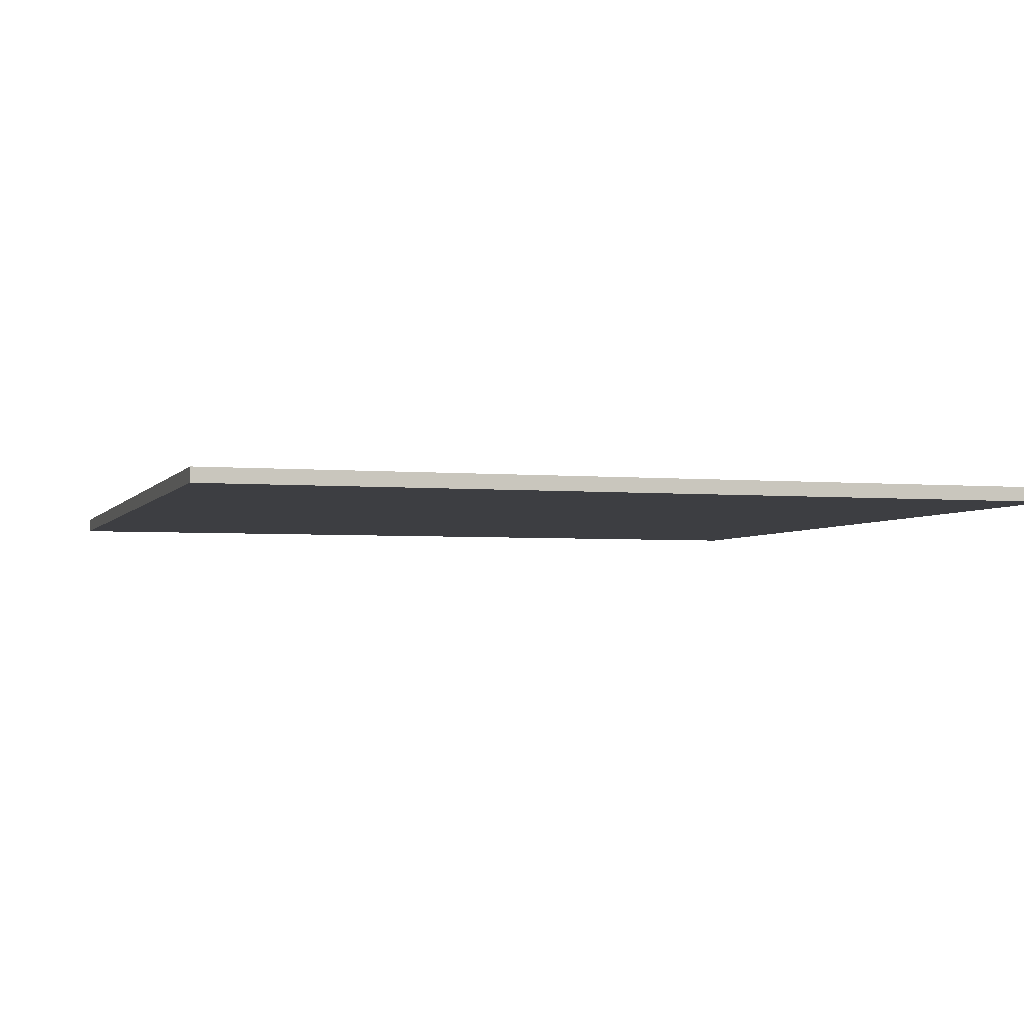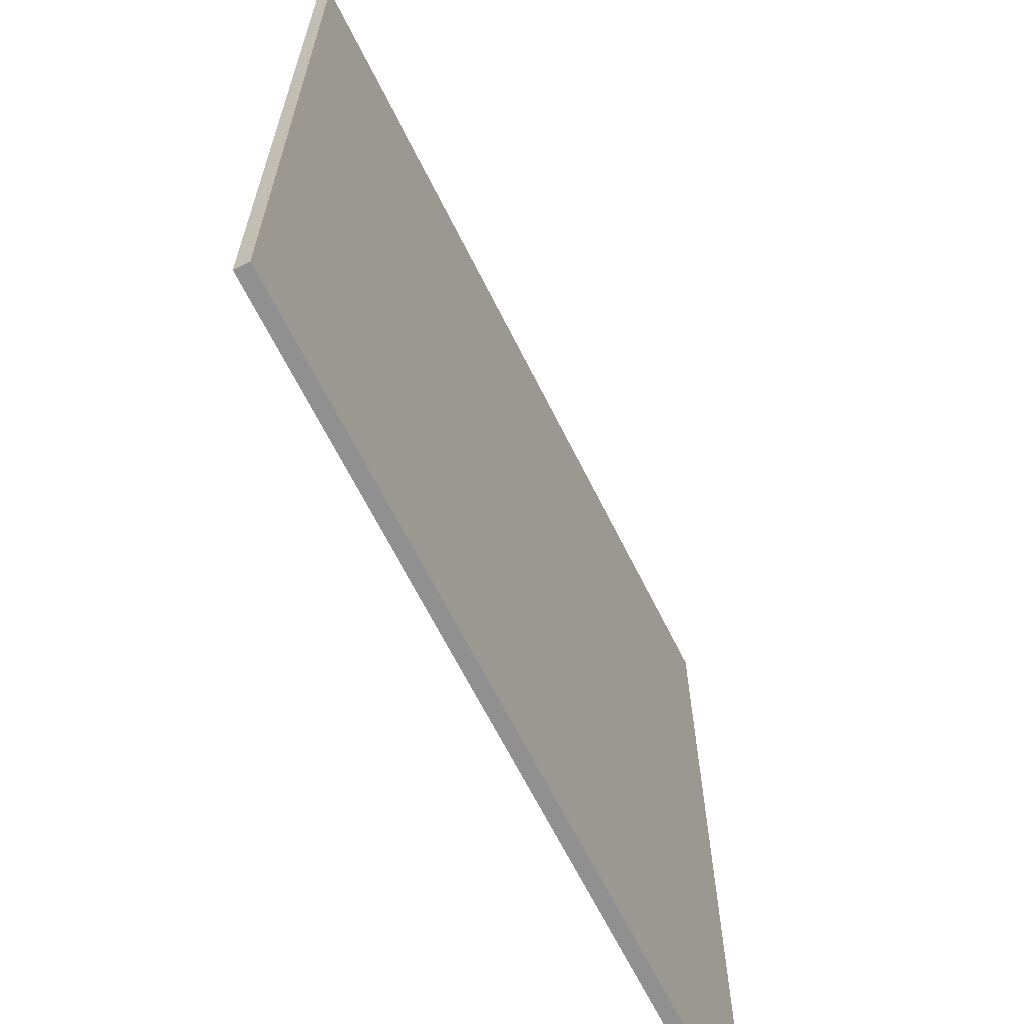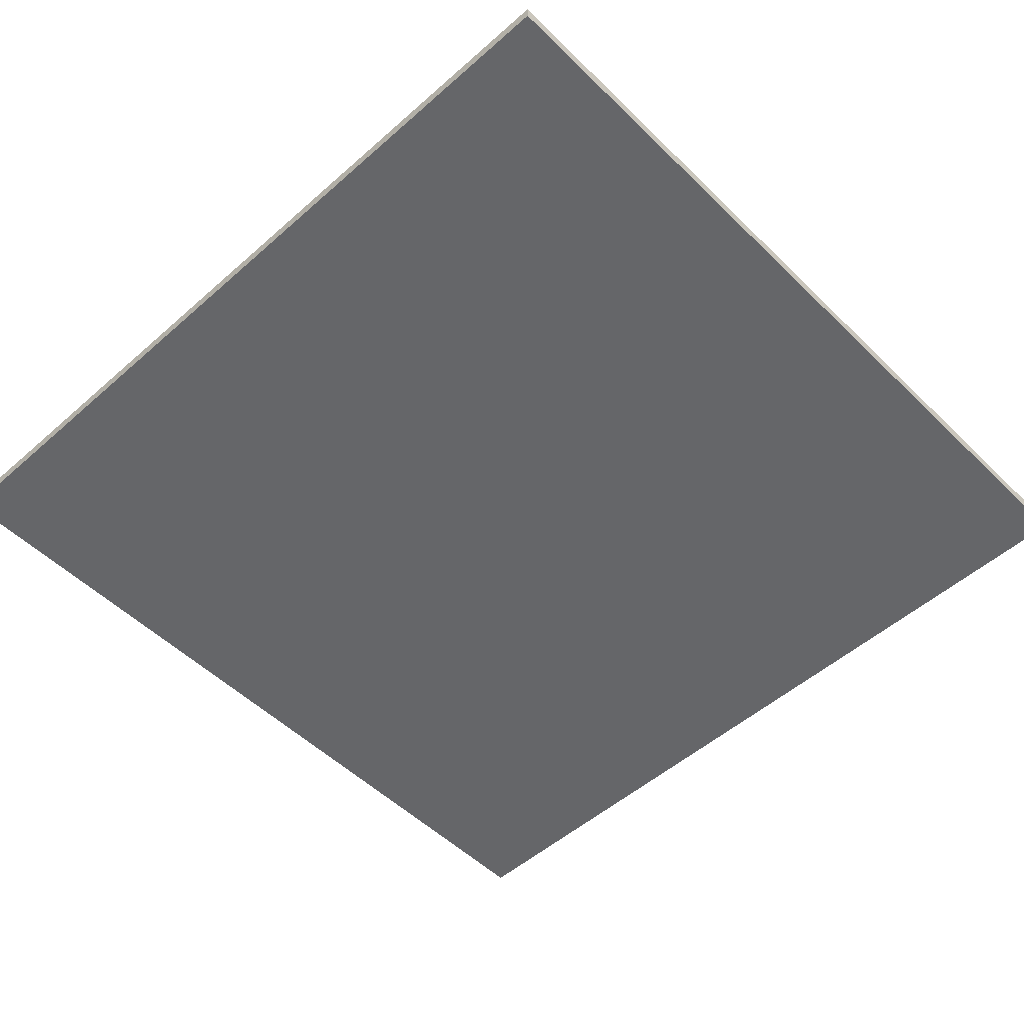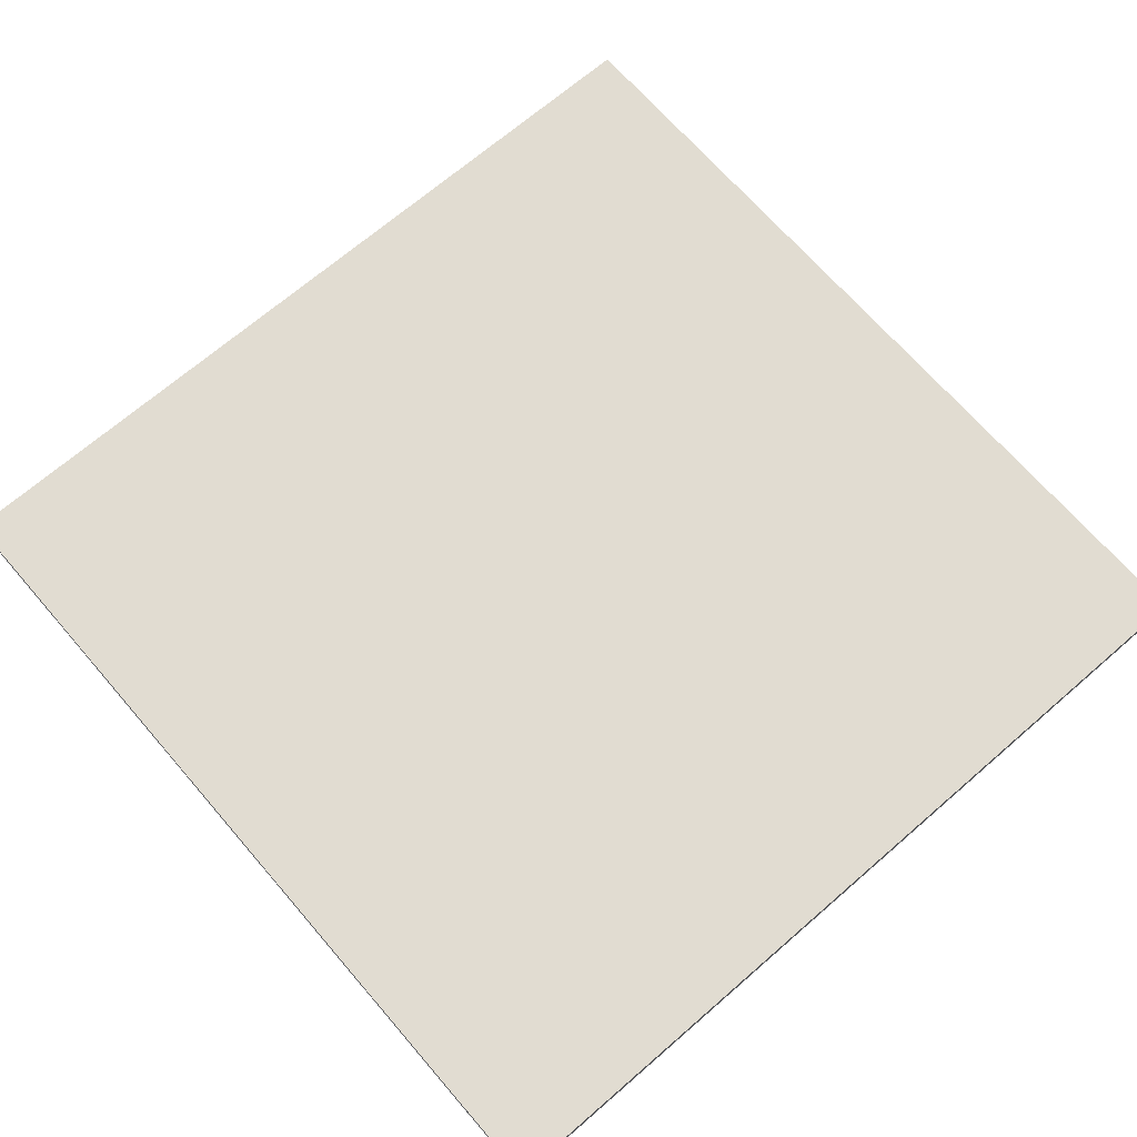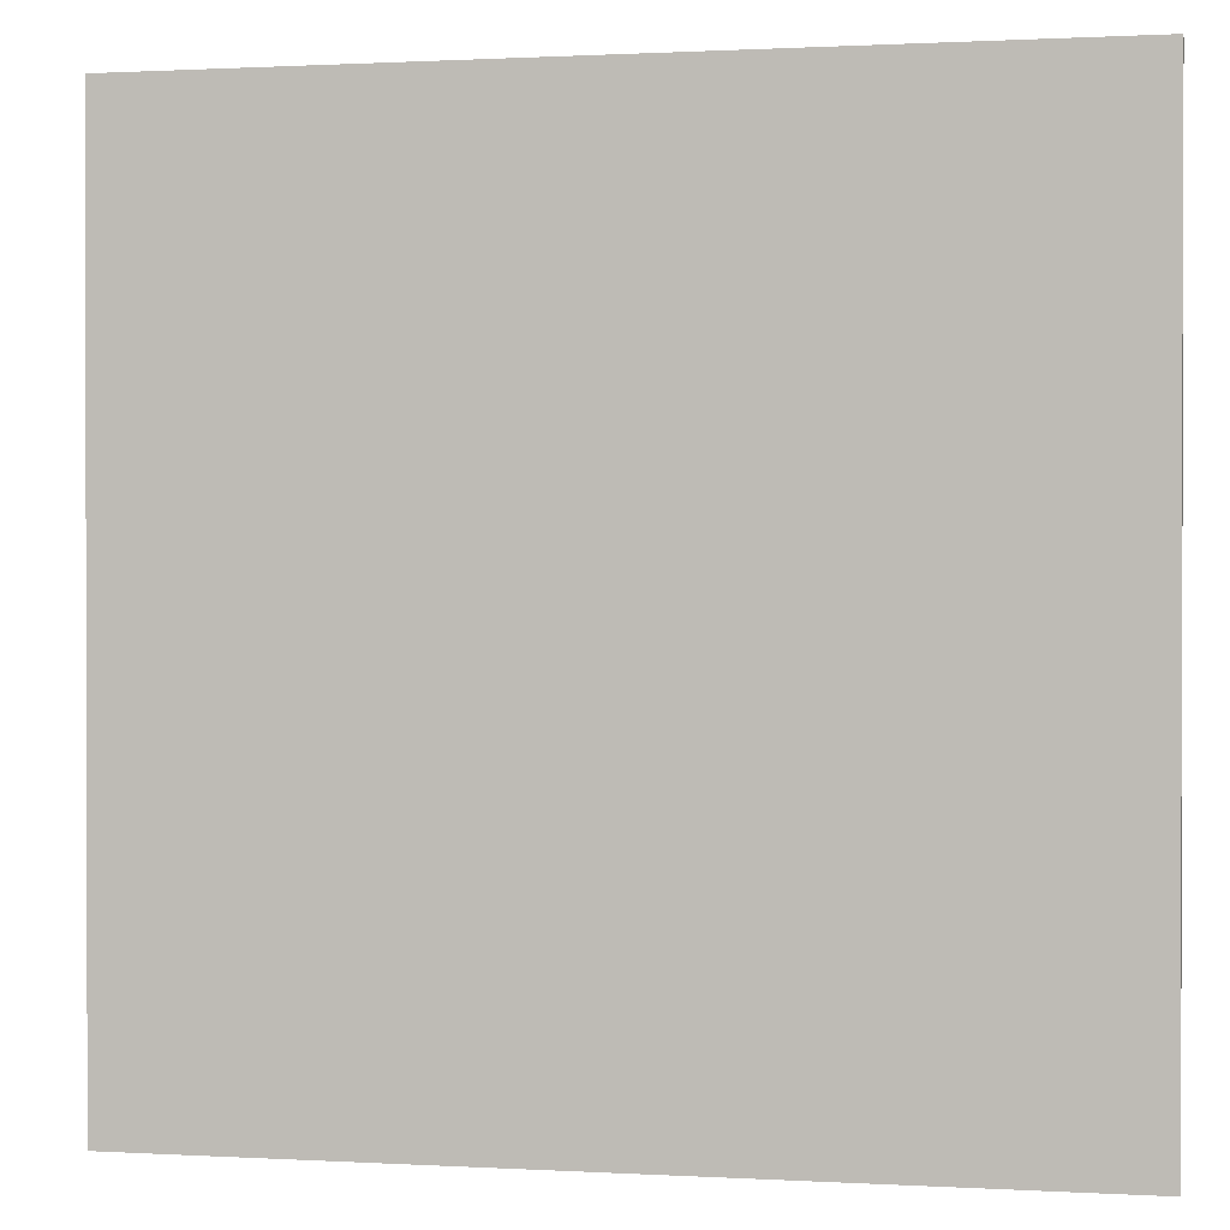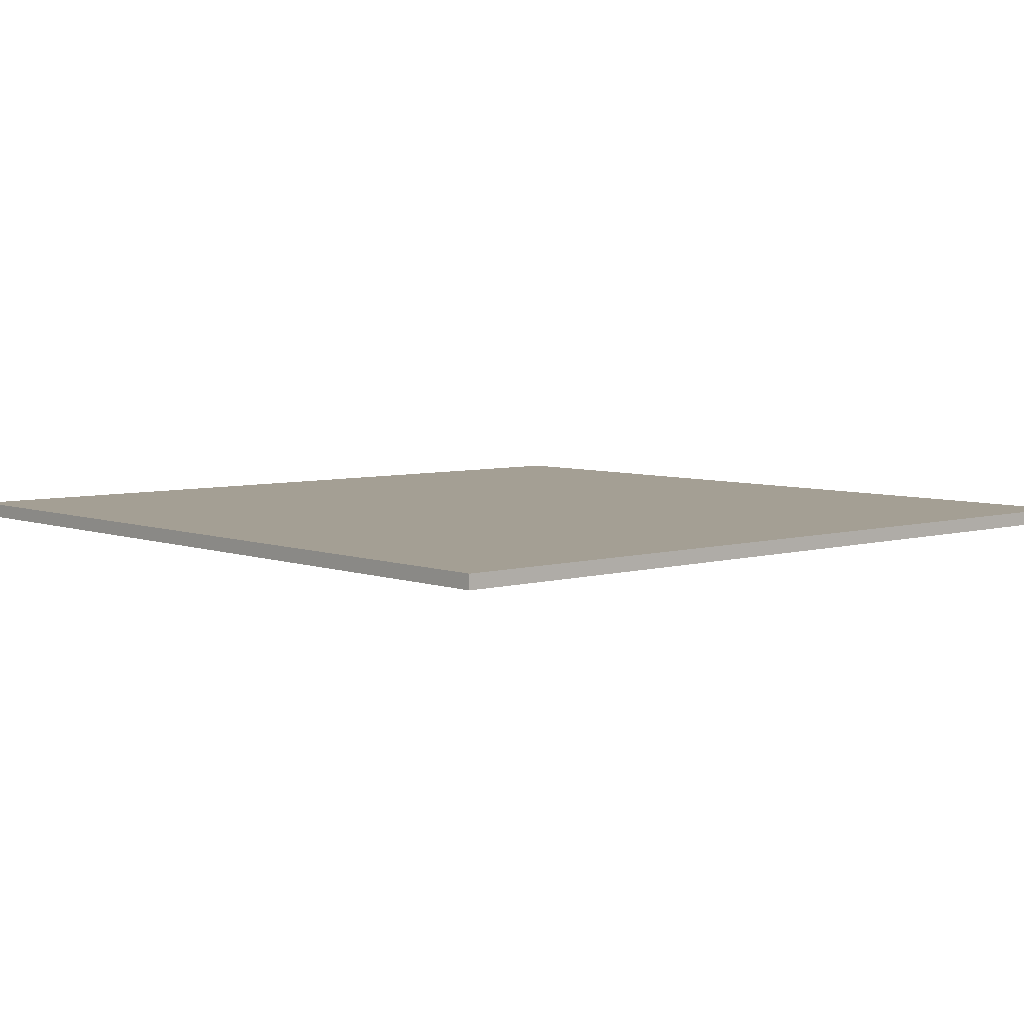
<metadata>
{"format":"obj","ext":"obj","renderer":"f3d","projection":"perspective","resolution":1024,"background":"white","views":[{"elev":-3.5,"azim":72.7,"up":"+Z"},{"elev":-65.8,"azim":116.5,"up":"+Y"},{"elev":-51.8,"azim":43.6,"up":"+Z"},{"elev":69.0,"azim":-130.9,"up":"+Z"},{"elev":0.8,"azim":-168.0,"up":"+Y"},{"elev":5.6,"azim":138.4,"up":"+Z"}]}
</metadata>
<code>
o Cube.001
v 0.6873 0.6873 -0.01145
v -0.6873 0.6873 -0.01145
v -0.6873 0.6873 0.01145
v 0.6873 0.6873 0.01145
v 0.6873 -0.6873 0.01145
v -0.6873 -0.6873 0.01145
v -0.6873 -0.6873 -0.01145
v 0.6873 -0.6873 -0.01145
f 1 2 3 4
f 5 4 3 6
f 6 3 2 7
f 7 8 5 6
f 8 1 4 5
f 7 2 1 8

</code>
